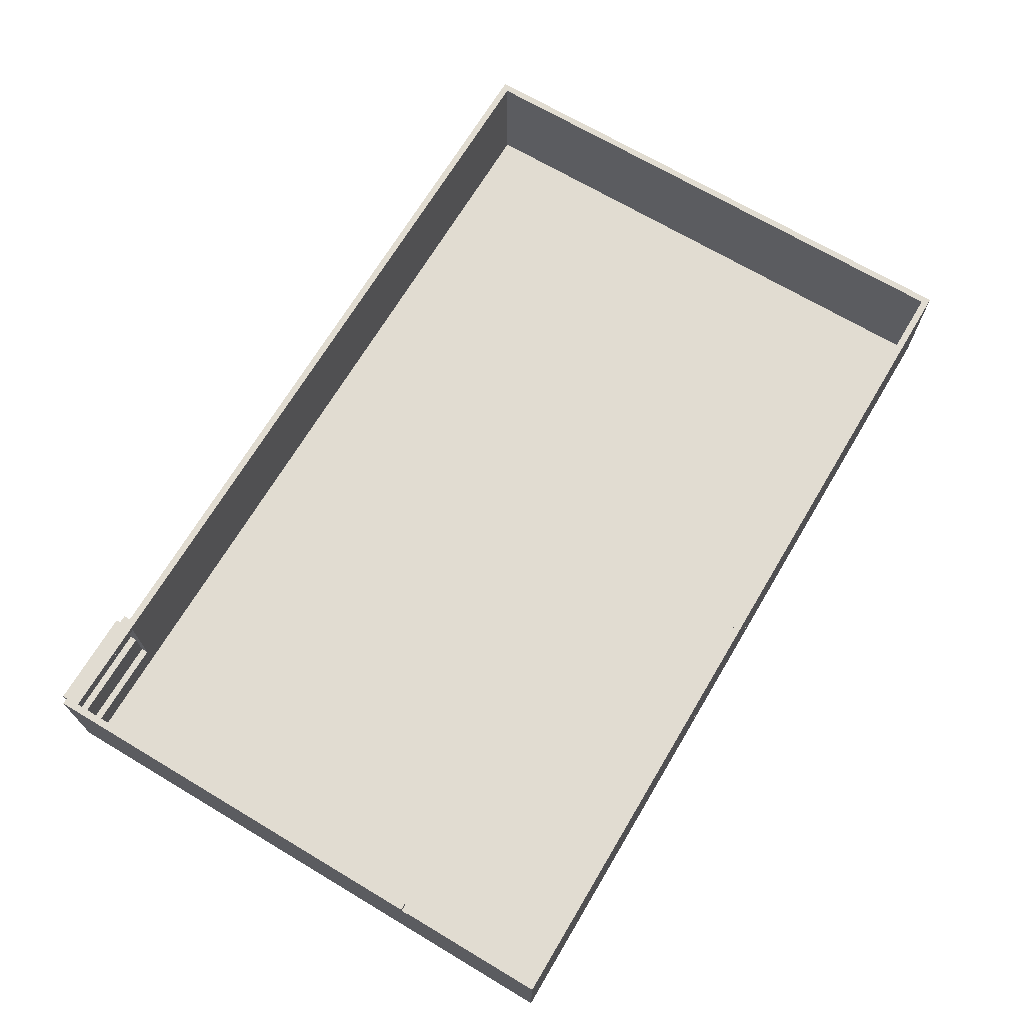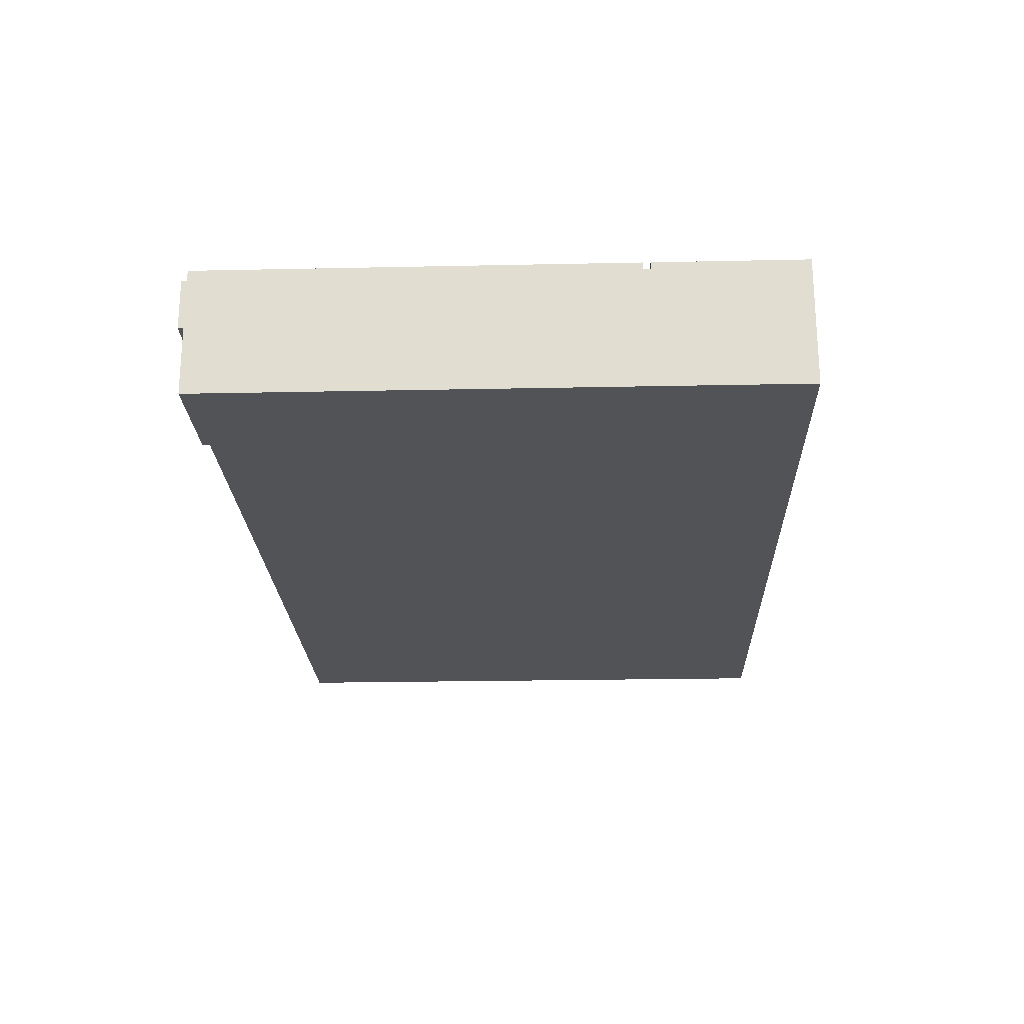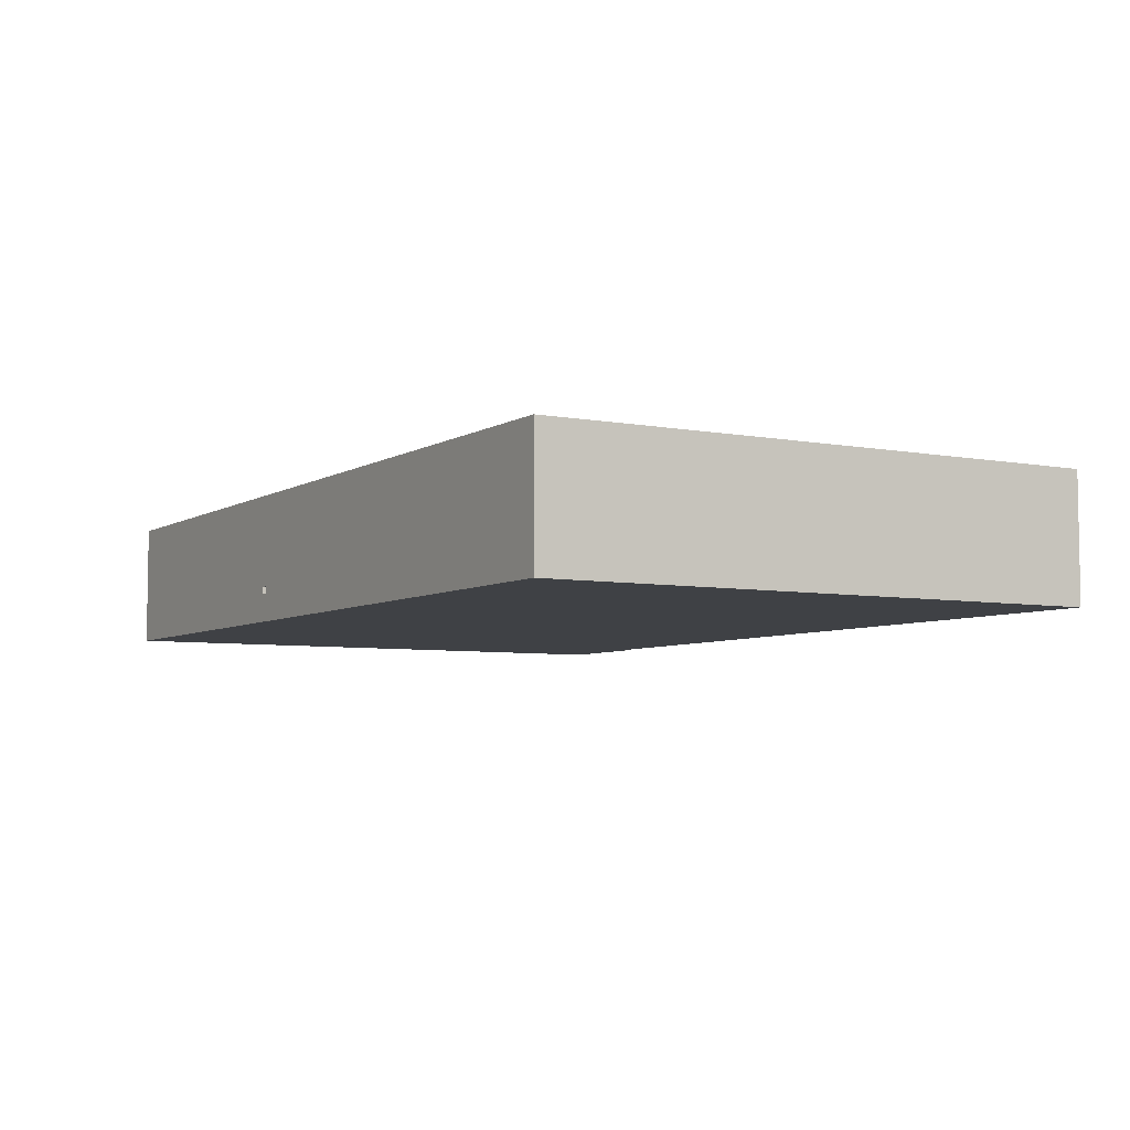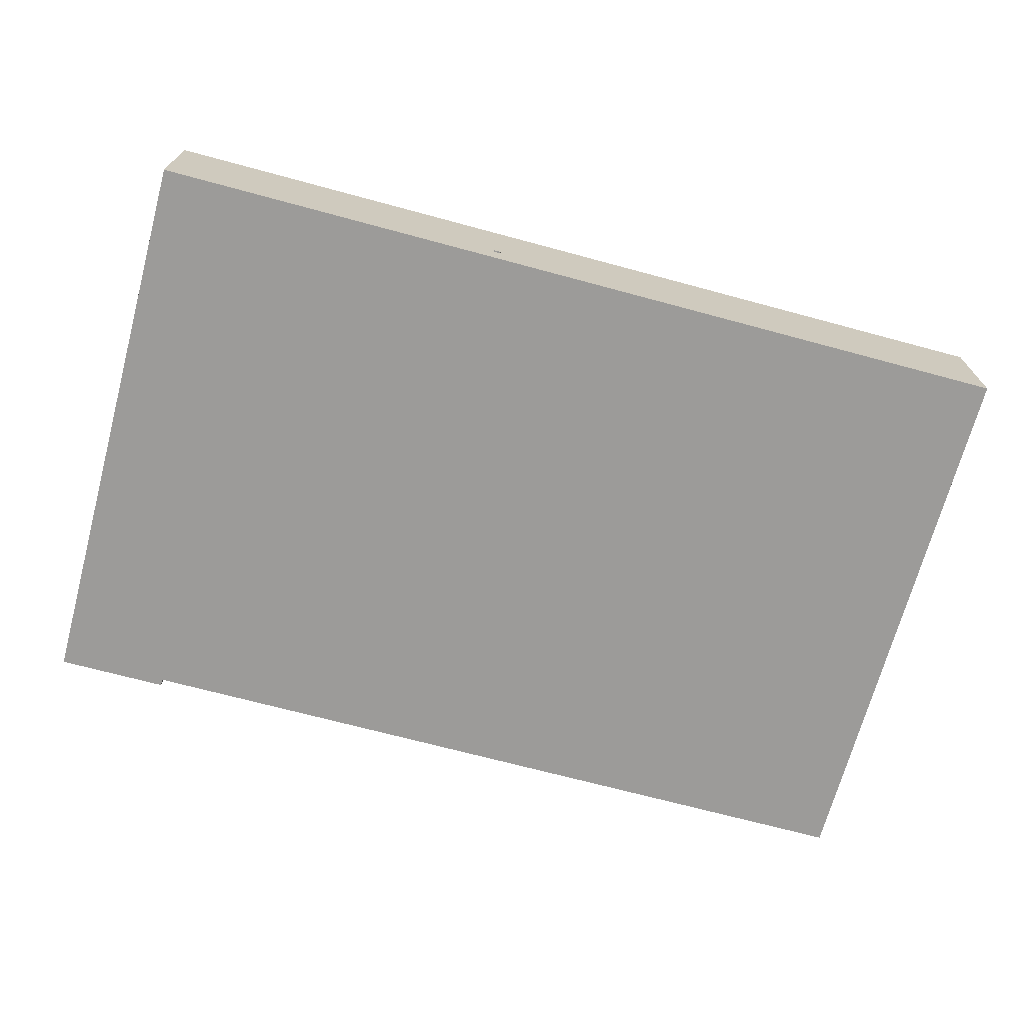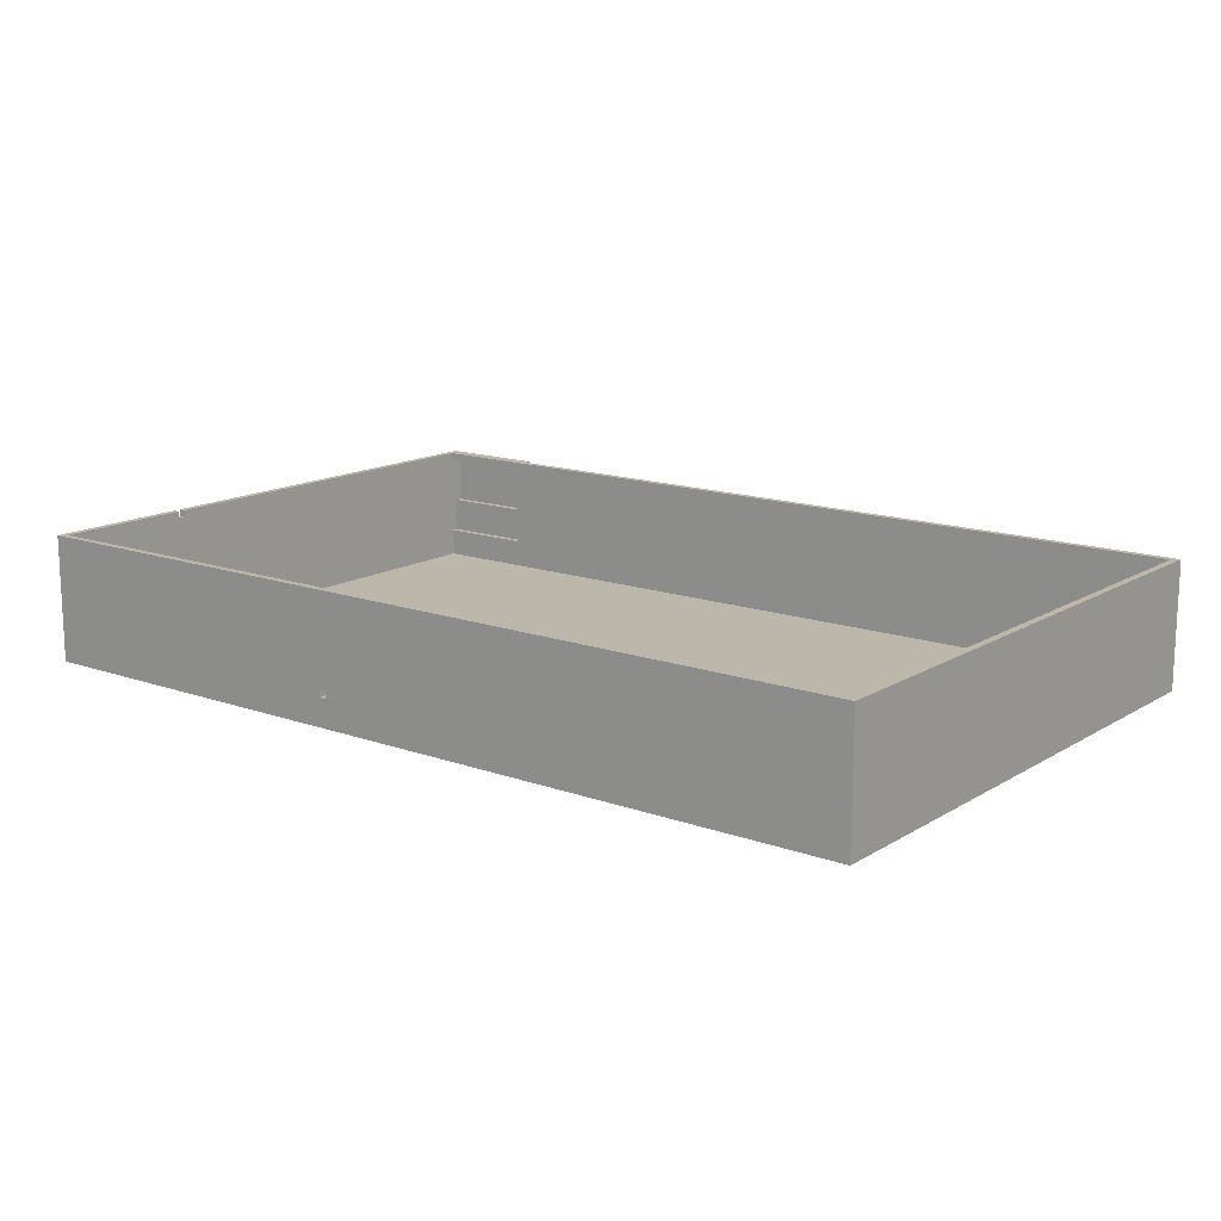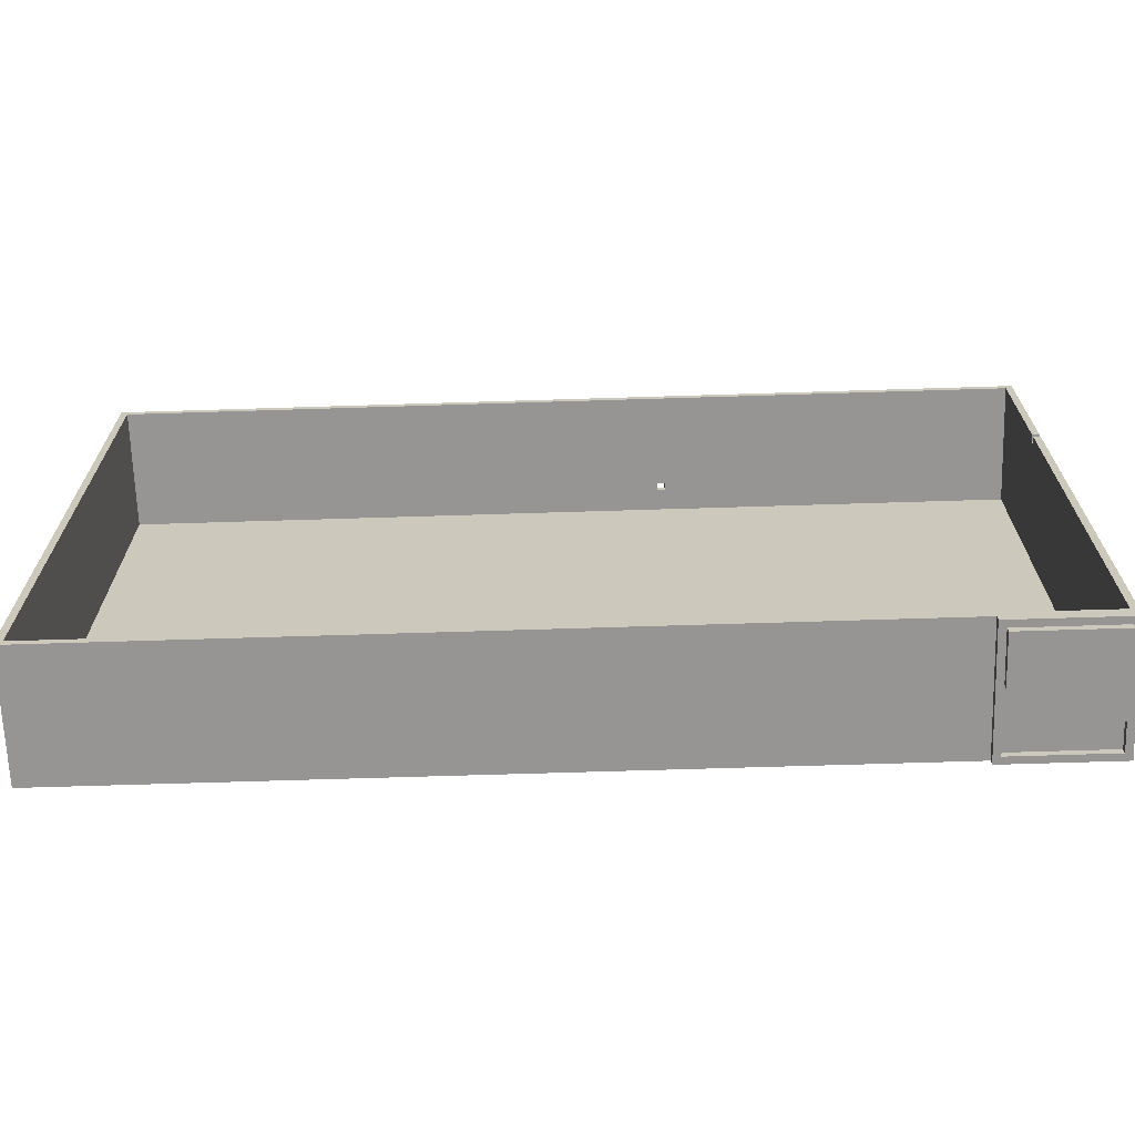
<metadata>
{"format":"obj","ext":"obj","renderer":"f3d","projection":"perspective","resolution":1024,"background":"white","views":[{"elev":69.2,"azim":-59.2,"up":"+Y"},{"elev":-22.1,"azim":-87.9,"up":"+Y"},{"elev":-5.7,"azim":59.6,"up":"+Y"},{"elev":-69.8,"azim":-15.1,"up":"+Y"},{"elev":14.5,"azim":37.8,"up":"+Y"},{"elev":-67.5,"azim":-178.2,"up":"+Z"}]}
</metadata>
<code>
g Model
v -16 -2.25 4.875
v -16 2.25 4.875
v -16 2.25 -10.12
v -16 -2.25 -10.12
f 1 2 3 4
v -16 -2.25 10.38
v -16 2.25 10.38
v -16 2.25 5.125
v -16 -2.25 5.125
f 5 6 7 8
v -16 -2.25 5.125
v -16 2 5.125
v -16 2 4.875
v -16 -2.25 4.875
f 9 10 11 12
v -15.75 0.25 -10.12
v -15.75 2 -10.12
v -15.75 2 -10.38
v -15.75 0.25 -10.38
f 13 14 15 16
v -12.25 0.25 -9.625
v -12.25 2 -9.625
v -12.25 2 -10.12
v -12.25 0.25 -10.12
f 17 18 19 20
v -12.25 -1 -9.625
v -12.25 0.25 -9.625
v -12.25 0.25 -9.875
v -12.25 -1 -9.875
f 21 22 23 24
v -12.25 -2 -9.875
v -12.25 -1 -9.875
v -12.25 -1 -10.12
v -12.25 -2 -10.12
f 25 26 27 28
v -3.25 -1.25 10.38
v -3.25 -1 10.38
v -3.25 -1 10.12
v -3.25 -1.25 10.12
f 29 30 31 32
v 15.75 -2 10.12
v 15.75 2.25 10.12
v 15.75 2.25 -9.625
v 15.75 -2 -9.625
f 33 34 35 36
v -15.75 -2 -9.625
v -15.75 2.25 -9.625
v -15.75 2.25 4.875
v -15.75 -2 4.875
f 37 38 39 40
v -15.75 -2 5.125
v -15.75 2.25 5.125
v -15.75 2.25 10.12
v -15.75 -2 10.12
f 41 42 43 44
v -15.75 -2 4.875
v -15.75 2 4.875
v -15.75 2 5.125
v -15.75 -2 5.125
f 45 46 47 48
v -15.75 0.25 -10.12
v -15.75 2 -10.12
v -15.75 2 -9.625
v -15.75 0.25 -9.625
f 49 50 51 52
v -15.75 -1 -9.875
v -15.75 0.25 -9.875
v -15.75 0.25 -9.625
v -15.75 -1 -9.625
f 53 54 55 56
v -15.75 -2 -10.12
v -15.75 -1 -10.12
v -15.75 -1 -9.875
v -15.75 -2 -9.875
f 57 58 59 60
v -12.25 0.25 -10.38
v -12.25 2 -10.38
v -12.25 2 -10.12
v -12.25 0.25 -10.12
f 61 62 63 64
v -12 -2.25 -10.12
v -12 2.25 -10.12
v -12 2.25 -9.875
v -12 -2.25 -9.875
f 65 66 67 68
v -3.5 -1.25 10.12
v -3.5 -1 10.12
v -3.5 -1 10.38
v -3.5 -1.25 10.38
f 69 70 71 72
v 16 -2.25 -9.875
v 16 2.25 -9.875
v 16 2.25 10.38
v 16 -2.25 10.38
f 73 74 75 76
v -16 -2.25 -9.875
v 16 -2.25 -9.875
v 16 -2.25 10.38
v -16 -2.25 10.38
f 77 78 79 80
v -16 -2.25 -10.12
v -12 -2.25 -10.12
v -12 -2.25 -9.875
v -16 -2.25 -9.875
f 81 82 83 84
v -15.75 -1 -10.12
v -12.25 -1 -10.12
v -12.25 -1 -9.875
v -15.75 -1 -9.875
f 85 86 87 88
v -3.5 -1 10.12
v -3.25 -1 10.12
v -3.25 -1 10.38
v -3.5 -1 10.38
f 89 90 91 92
v -15.75 0.25 -10.38
v -12.25 0.25 -10.38
v -12.25 0.25 -10.12
v -15.75 0.25 -10.12
f 93 94 95 96
v -15.75 2 -10.12
v -12.25 2 -10.12
v -12.25 2 -9.625
v -15.75 2 -9.625
f 97 98 99 100
v -15.75 -2 10.12
v 15.75 -2 10.12
v 15.75 -2 -9.625
v -15.75 -2 -9.625
f 101 102 103 104
v -15.75 -2 -9.875
v -12.25 -2 -9.875
v -12.25 -2 -10.12
v -15.75 -2 -10.12
f 105 106 107 108
v -3.5 -1.25 10.38
v -3.25 -1.25 10.38
v -3.25 -1.25 10.12
v -3.5 -1.25 10.12
f 109 110 111 112
v -15.75 -1 -9.625
v -12.25 -1 -9.625
v -12.25 -1 -9.875
v -15.75 -1 -9.875
f 113 114 115 116
v -15.75 0.25 -9.875
v -12.25 0.25 -9.875
v -12.25 0.25 -10.12
v -15.75 0.25 -10.12
f 117 118 119 120
v -15.75 2 -10.12
v -12.25 2 -10.12
v -12.25 2 -10.38
v -15.75 2 -10.38
f 121 122 123 124
v -16 2 5.125
v -15.75 2 5.125
v -15.75 2 4.875
v -16 2 4.875
f 125 126 127 128
v -16 2.25 -9.625
v 16 2.25 -9.625
v 16 2.25 -9.875
v -16 2.25 -9.875
f 129 130 131 132
v -16 2.25 10.38
v 16 2.25 10.38
v 16 2.25 10.12
v -16 2.25 10.12
f 133 134 135 136
v 15.75 2.25 10.12
v 16 2.25 10.12
v 16 2.25 -9.625
v 15.75 2.25 -9.625
f 137 138 139 140
v -16 2.25 4.875
v -15.75 2.25 4.875
v -15.75 2.25 -9.625
v -16 2.25 -9.625
f 141 142 143 144
v -16 2.25 10.12
v -15.75 2.25 10.12
v -15.75 2.25 5.125
v -16 2.25 5.125
f 145 146 147 148
v -16 2.25 -9.875
v -12 2.25 -9.875
v -12 2.25 -10.12
v -16 2.25 -10.12
f 149 150 151 152
v -15.75 2 -10.38
v -12.25 2 -10.38
v -12.25 0.25 -10.38
v -15.75 0.25 -10.38
f 153 154 155 156
v -16 0.25 -10.12
v -12 0.25 -10.12
v -12 -1 -10.12
v -16 -1 -10.12
f 157 158 159 160
v -16 -2 -10.12
v -12 -2 -10.12
v -12 -2.25 -10.12
v -16 -2.25 -10.12
f 161 162 163 164
v -16 2.25 -10.12
v -12 2.25 -10.12
v -12 2 -10.12
v -16 2 -10.12
f 165 166 167 168
v -16 2 -10.12
v -15.75 2 -10.12
v -15.75 0.25 -10.12
v -16 0.25 -10.12
f 169 170 171 172
v -12.25 2 -10.12
v -12 2 -10.12
v -12 0.25 -10.12
v -12.25 0.25 -10.12
f 173 174 175 176
v -16 -1 -10.12
v -15.75 -1 -10.12
v -15.75 -2 -10.12
v -16 -2 -10.12
f 177 178 179 180
v -12.25 -1 -10.12
v -12 -1 -10.12
v -12 -2 -10.12
v -12.25 -2 -10.12
f 181 182 183 184
v -12 2.25 -9.875
v 16 2.25 -9.875
v 16 -2.25 -9.875
v -12 -2.25 -9.875
f 185 186 187 188
v -15.75 -1 -9.875
v -12.25 -1 -9.875
v -12.25 -2 -9.875
v -15.75 -2 -9.875
f 189 190 191 192
v -16 2.25 5.125
v -15.75 2.25 5.125
v -15.75 2 5.125
v -16 2 5.125
f 193 194 195 196
v -15.75 2.25 10.12
v 15.75 2.25 10.12
v 15.75 -1 10.12
v -15.75 -1 10.12
f 197 198 199 200
v -15.75 -1.25 10.12
v 15.75 -1.25 10.12
v 15.75 -2 10.12
v -15.75 -2 10.12
f 201 202 203 204
v -3.25 -1 10.12
v 15.75 -1 10.12
v 15.75 -1.25 10.12
v -3.25 -1.25 10.12
f 205 206 207 208
v -15.75 -1 10.12
v -3.5 -1 10.12
v -3.5 -1.25 10.12
v -15.75 -1.25 10.12
f 209 210 211 212
v -15.75 0.25 -10.12
v -12.25 0.25 -10.12
v -12.25 2 -10.12
v -15.75 2 -10.12
f 213 214 215 216
v -15.75 -1 -9.875
v -12.25 -1 -9.875
v -12.25 0.25 -9.875
v -15.75 0.25 -9.875
f 217 218 219 220
v -12.25 -2 -9.625
v 15.75 -2 -9.625
v 15.75 2.25 -9.625
v -12.25 2.25 -9.625
f 221 222 223 224
v -15.75 -2 -9.625
v -12.25 -2 -9.625
v -12.25 -1 -9.625
v -15.75 -1 -9.625
f 225 226 227 228
v -15.75 2 -9.625
v -12.25 2 -9.625
v -12.25 2.25 -9.625
v -15.75 2.25 -9.625
f 229 230 231 232
v -16 2 4.875
v -15.75 2 4.875
v -15.75 2.25 4.875
v -16 2.25 4.875
f 233 234 235 236
v -16 -1 10.38
v 16 -1 10.38
v 16 2.25 10.38
v -16 2.25 10.38
f 237 238 239 240
v -16 -2.25 10.38
v 16 -2.25 10.38
v 16 -1.25 10.38
v -16 -1.25 10.38
f 241 242 243 244
v -3.25 -1.25 10.38
v 16 -1.25 10.38
v 16 -1 10.38
v -3.25 -1 10.38
f 245 246 247 248
v -16 -1.25 10.38
v -3.5 -1.25 10.38
v -3.5 -1 10.38
v -16 -1 10.38
f 249 250 251 252

</code>
